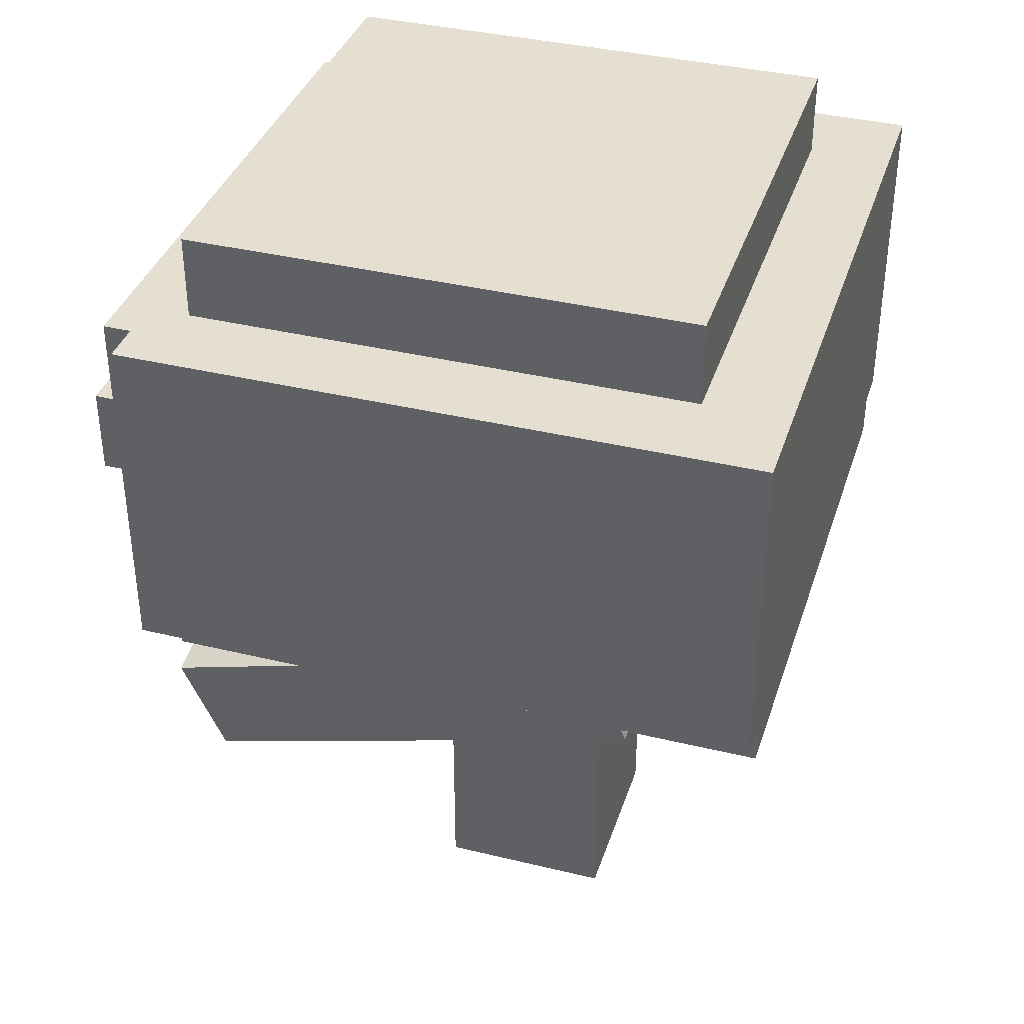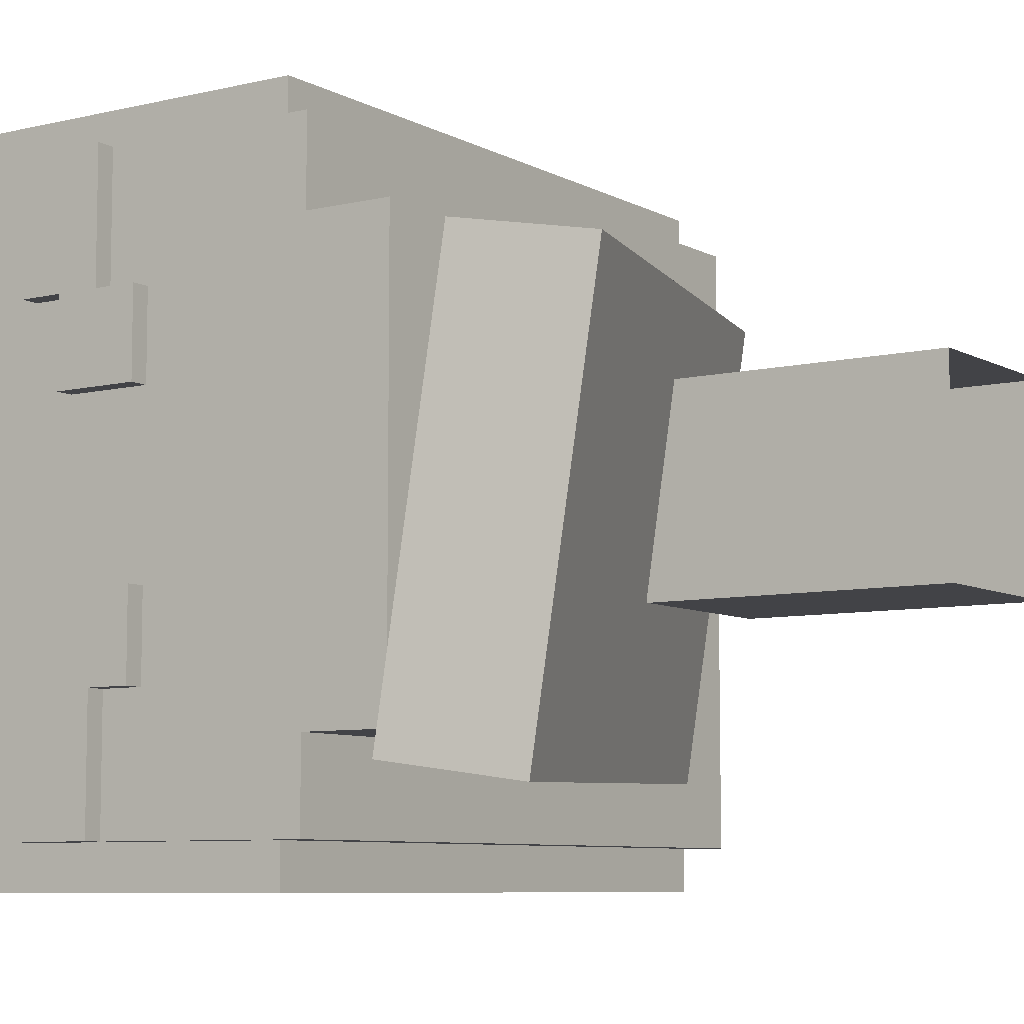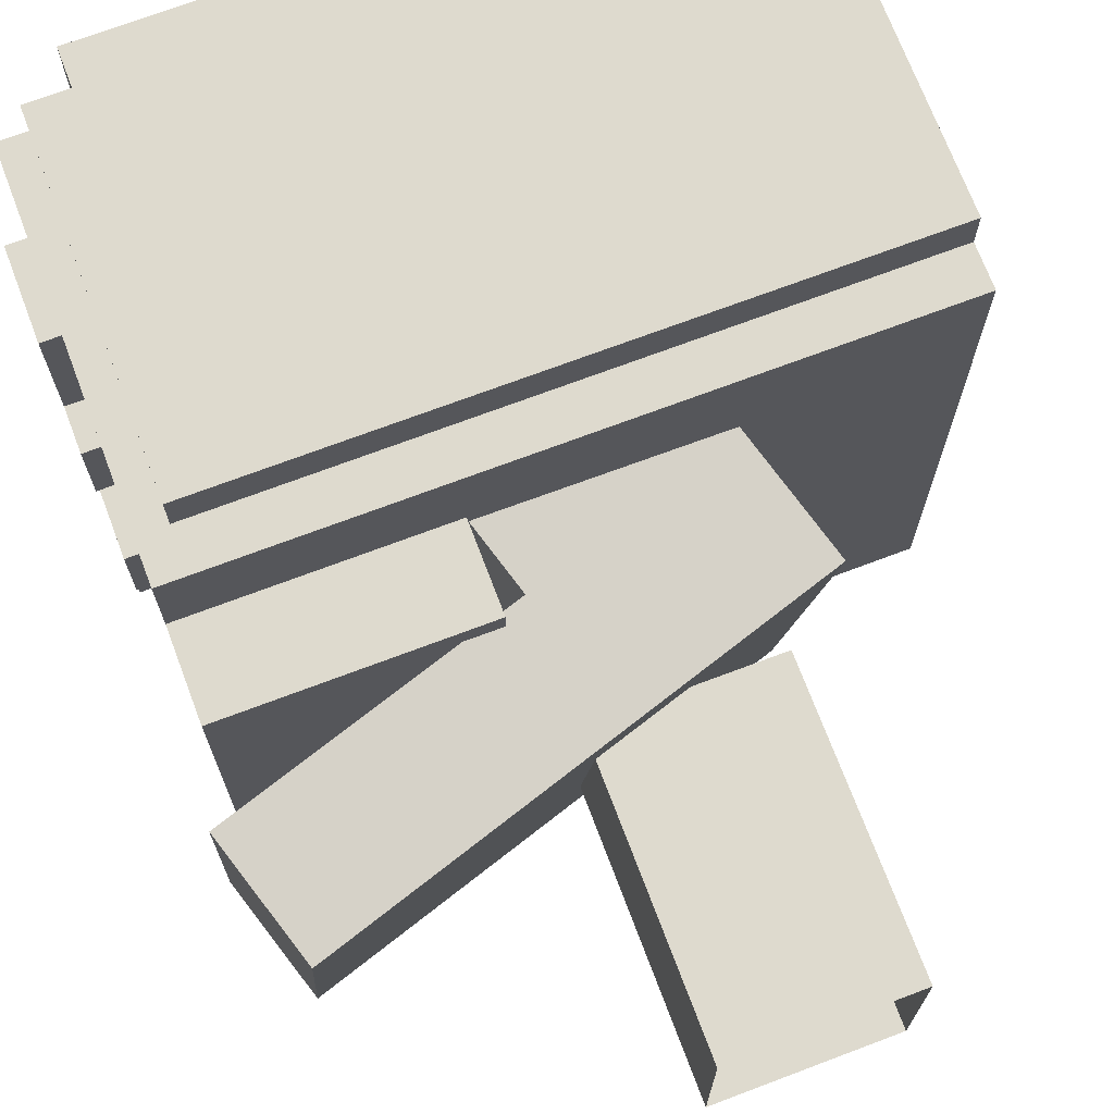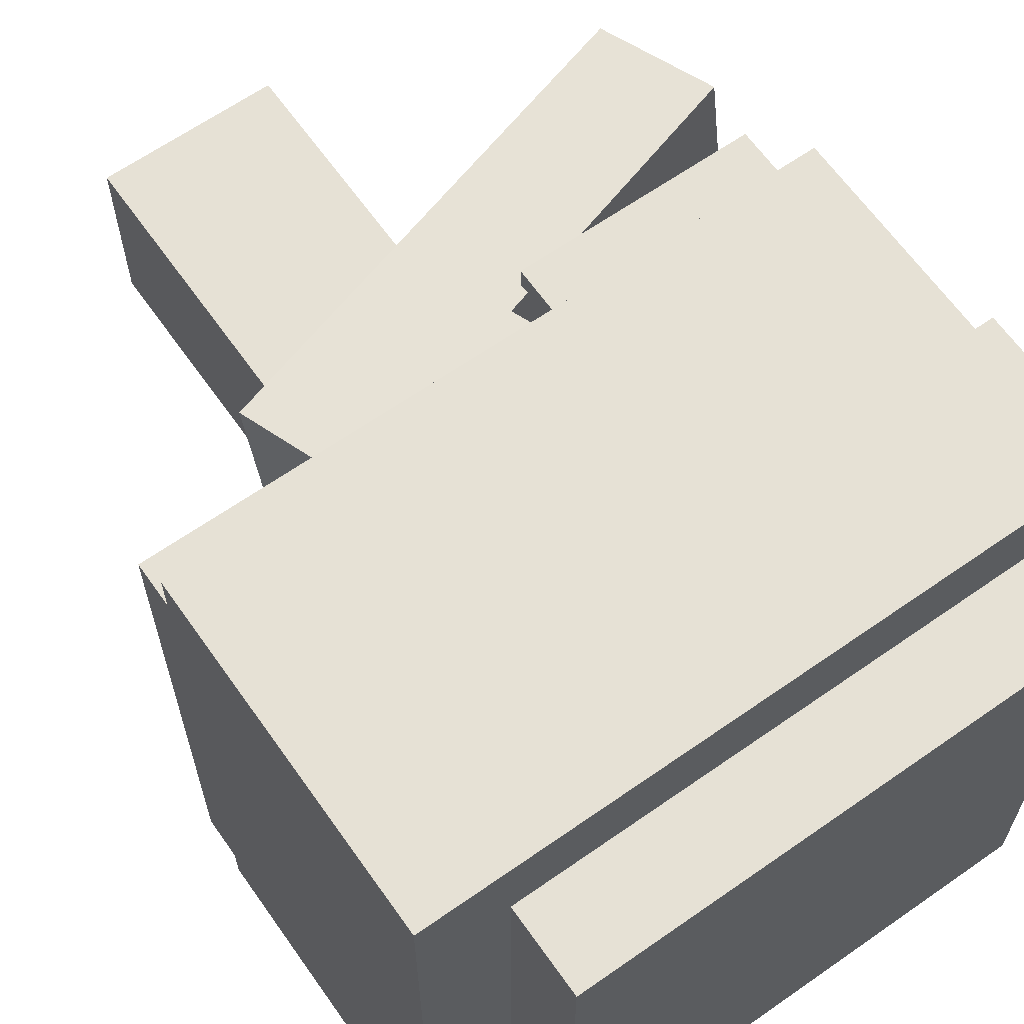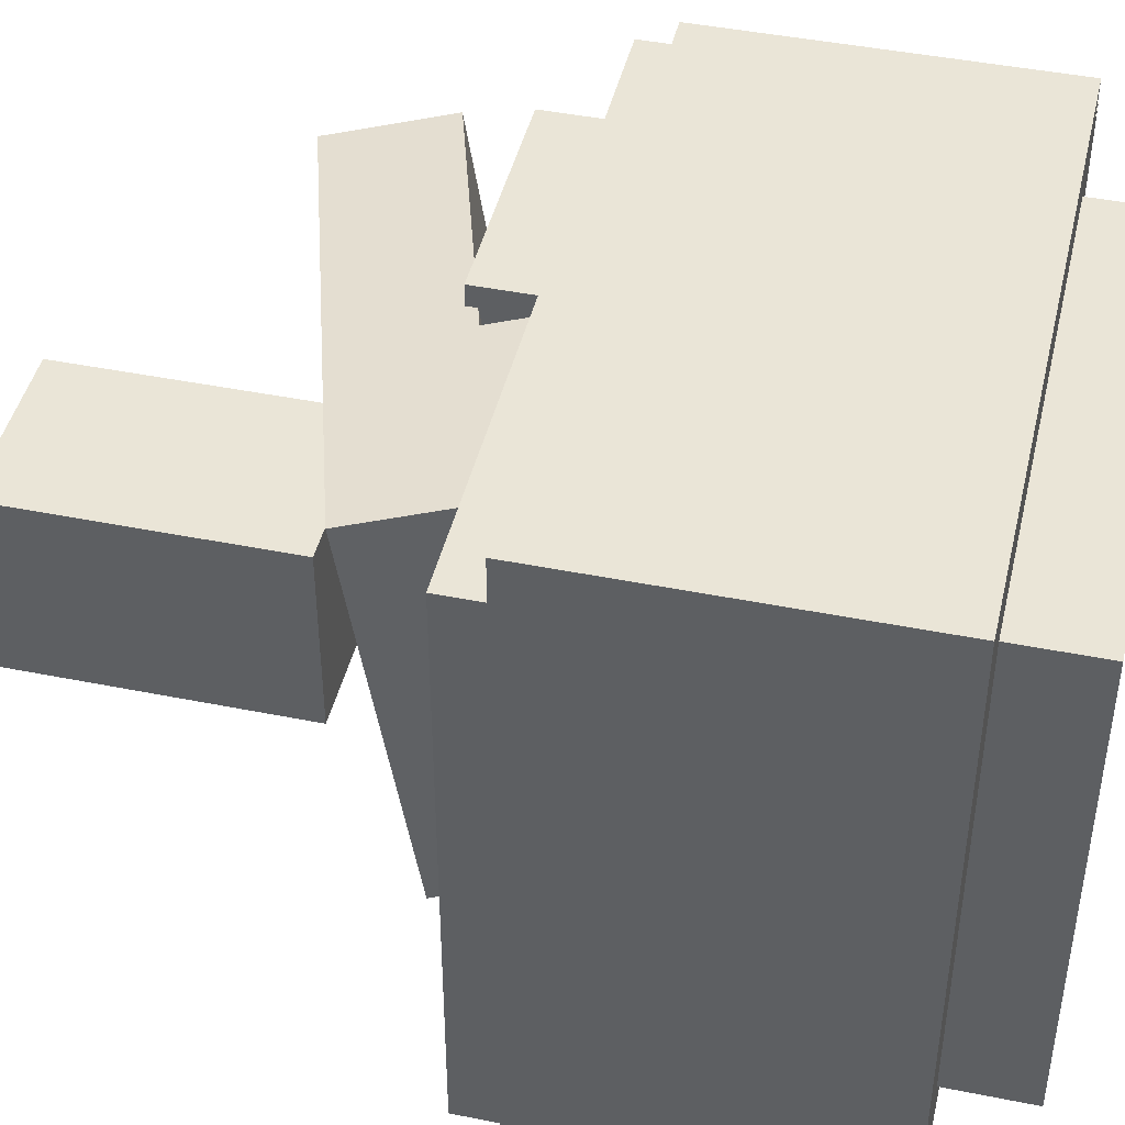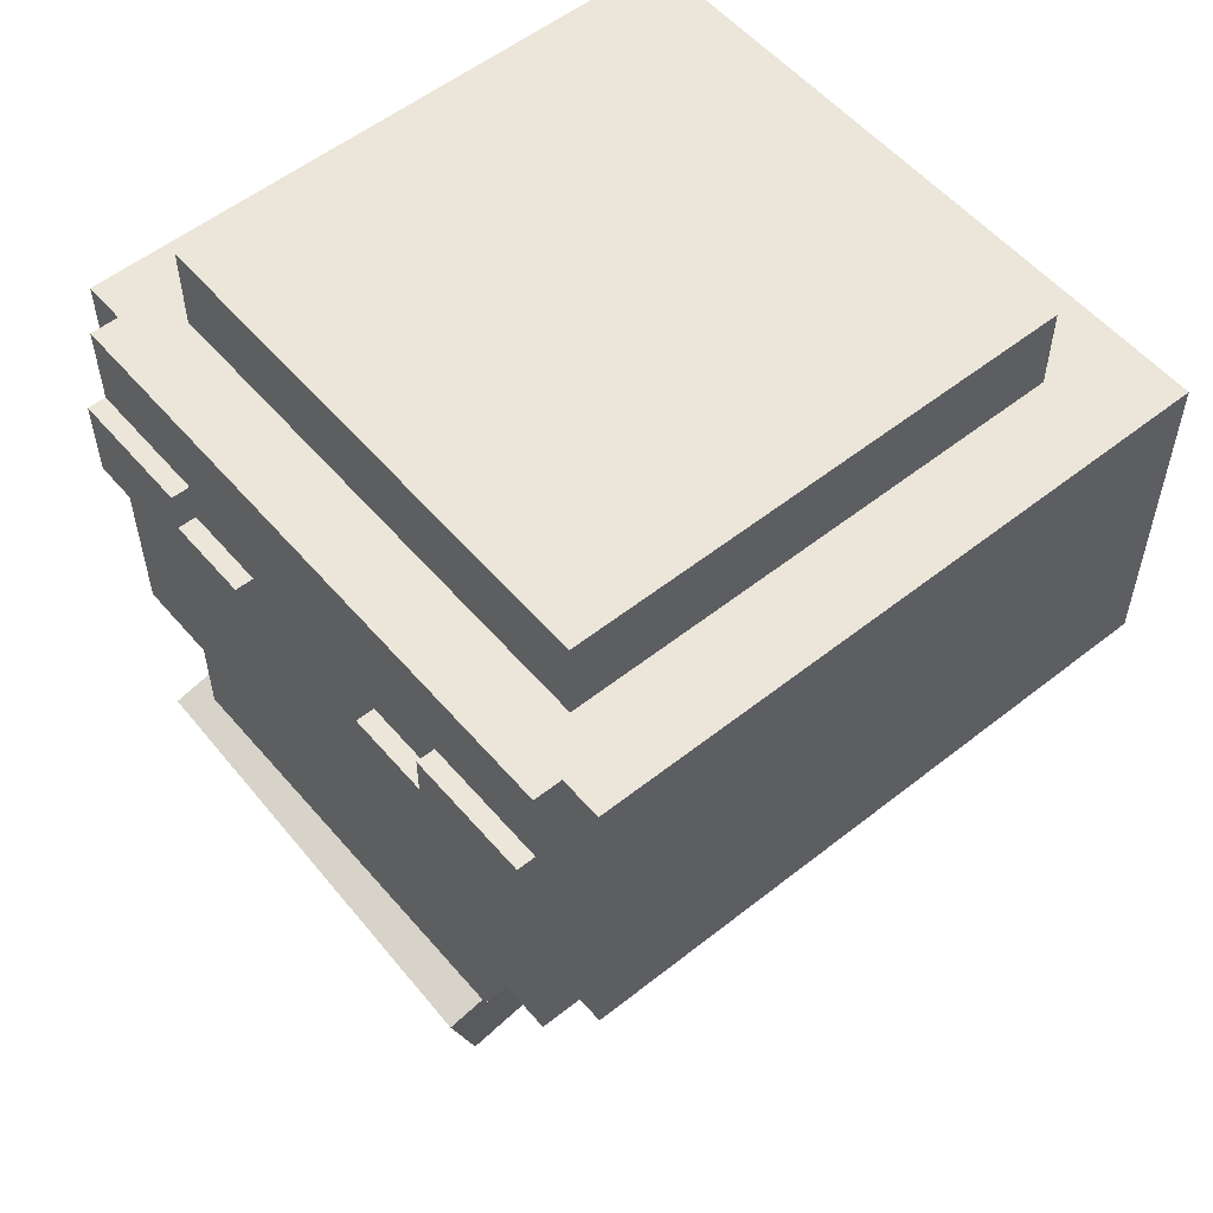
<metadata>
{"format":"obj","ext":"obj","renderer":"f3d","projection":"perspective","resolution":1024,"background":"white","views":[{"elev":37.3,"azim":17.3,"up":"+Y"},{"elev":-7.5,"azim":-55.8,"up":"+Z"},{"elev":71.2,"azim":-20.7,"up":"+Z"},{"elev":64.3,"azim":144.8,"up":"+Z"},{"elev":44.3,"azim":103.2,"up":"+Z"},{"elev":55.2,"azim":-39.8,"up":"+Y"}]}
</metadata>
<code>
g avatar_skeleton_pirate_head_mesh
v -0.009389 1.664 -0.1648
v -0.178 1.521 -0.1838
v 0.1554 1.624 -0.1731
v -0.2039 1.604 -0.171
v 0.1123 1.762 -0.1518
v -0.02663 1.719 -0.1563
v -0.1979 1.841 -0.1248
v -0.1979 1.812 -0.1248
v -0.1979 1.812 -0.2121
v -0.1979 1.87 -0.2121
v -0.1979 1.87 -0.1248
v -0.1979 1.841 -0.06657
v -0.1979 1.783 -0.06657
v -0.1979 1.783 -0.1248
v 0.2705 1.695 0.1953
v 0.2705 1.695 -0.2121
v 0.2705 1.666 -0.2121
v 0.2705 1.666 0.1953
v 0.2705 1.928 0.2244
v 0.2705 1.695 0.2244
v 0.2705 1.928 -0.2411
v 0.2705 1.695 -0.2411
v -0.1979 1.841 -0.1248
v -0.1853 1.841 -0.1248
v -0.1853 1.841 -0.06657
v -0.1979 1.841 -0.06657
v -0.1853 1.841 0.04981
v -0.1853 1.841 0.108
v -0.1979 1.841 0.108
v -0.1979 1.841 0.04981
v -0.1853 1.666 -0.2121
v 0.2705 1.666 -0.2121
v 0.2705 1.695 -0.2121
v -0.166 1.928 -0.2121
v -0.1853 1.928 -0.2121
v 0.2123 1.986 0.1662
v -0.1369 1.986 0.1662
v -0.1369 1.986 -0.183
v 0.2123 1.986 -0.183
v 0.2123 1.928 0.1662
v 0.2123 1.986 0.1662
v 0.2123 1.986 -0.183
v 0.2123 1.928 -0.183
v -0.1369 1.986 0.1662
v 0.2123 1.986 0.1662
v 0.2123 1.928 0.1662
v -0.1369 1.928 0.1662
v -0.0205 1.666 0.1371
v -0.0205 1.608 0.1371
v -0.1853 1.608 0.1371
v -0.1853 1.666 0.1371
v -0.1979 1.812 -0.1248
v -0.1979 1.783 -0.1248
v -0.1853 1.783 -0.1248
v -0.1853 1.812 -0.1248
v -0.1979 1.841 0.04981
v -0.1979 1.783 0.04981
v -0.1853 1.783 0.04981
v -0.1853 1.841 0.04981
v -0.178 1.521 -0.1838
v -0.2039 1.604 -0.171
v -0.1997 1.56 0.1167
v -0.1738 1.478 0.1039
v -0.1997 1.56 0.1167
v -0.005185 1.62 0.1229
v -0.1738 1.478 0.1039
v 0.1596 1.581 0.1145
v 0.1165 1.718 0.1359
v -0.02242 1.675 0.1314
v 0.1554 1.624 -0.1731
v -0.178 1.521 -0.1838
v -0.1738 1.478 0.1039
v 0.1596 1.581 0.1145
v -0.009389 1.664 -0.1648
v -0.005185 1.62 0.1229
v -0.1997 1.56 0.1167
v -0.2039 1.604 -0.171
v -0.166 1.695 -0.2121
v 0.2705 1.695 -0.2121
v 0.2705 1.695 -0.2411
v -0.166 1.695 -0.2411
v 0.1123 1.762 -0.1518
v 0.1554 1.624 -0.1731
v 0.1596 1.581 0.1145
v 0.1165 1.718 0.1359
v -0.0205 1.608 0.1371
v -0.0205 1.666 0.1371
v -0.0205 1.666 -0.1539
v -0.0205 1.608 -0.1539
v -0.1853 1.928 -0.2121
v -0.166 1.928 -0.2121
v -0.166 1.928 0.1953
v -0.1853 1.928 0.1953
v 0.2705 1.928 -0.2411
v 0.2705 1.928 0.2244
v -0.166 1.928 -0.2411
v -0.166 1.928 0.2244
v 0.004334 1.365 -0.07351
v 0.004334 1.561 -0.07351
v 0.004334 1.561 0.05693
v 0.004334 1.365 0.05693
v -0.166 1.928 0.1953
v -0.166 1.928 0.2244
v -0.166 1.695 0.2244
v -0.166 1.695 0.1953
v -0.166 1.695 0.1953
v -0.166 1.695 0.2244
v 0.2705 1.695 0.2244
v 0.2705 1.695 0.1953
v -0.1853 1.666 -0.1539
v -0.1853 1.608 -0.1539
v -0.0205 1.608 -0.1539
v -0.0205 1.666 -0.1539
v -0.166 1.928 -0.2121
v -0.166 1.695 -0.2121
v -0.166 1.695 -0.2411
v -0.166 1.928 -0.2411
v 0.2705 1.928 0.2244
v 0.2705 1.695 0.2244
v -0.166 1.695 0.2244
v -0.166 1.928 0.2244
v -0.1979 1.812 0.108
v -0.1979 1.812 0.1953
v -0.1853 1.812 0.1953
v -0.1853 1.812 0.108
v -0.1369 1.928 -0.183
v -0.1369 1.986 -0.183
v -0.1369 1.986 0.1662
v -0.1369 1.928 0.1662
v 0.2705 1.695 -0.2411
v 0.2705 1.928 -0.2411
v -0.166 1.928 -0.2411
v -0.166 1.695 -0.2411
v 0.125 1.561 -0.07351
v 0.125 1.561 0.05693
v 0.004334 1.561 0.05693
v 0.004334 1.561 -0.07351
v -0.1853 1.783 0.04981
v -0.1979 1.783 0.04981
v -0.1979 1.783 0.108
v -0.1853 1.783 0.108
v -0.1853 1.87 -0.2121
v -0.1853 1.87 -0.1248
v -0.1979 1.87 -0.1248
v -0.1979 1.87 -0.2121
v -0.005185 1.62 0.1229
v -0.009389 1.664 -0.1648
v -0.02663 1.719 -0.1563
v -0.02242 1.675 0.1314
v -0.02663 1.719 -0.1563
v 0.1123 1.762 -0.1518
v 0.1165 1.718 0.1359
v -0.02242 1.675 0.1314
v -0.1979 1.841 0.04981
v -0.1979 1.812 0.108
v -0.1979 1.783 0.108
v -0.1979 1.783 0.04981
v -0.1979 1.841 0.108
v -0.1979 1.812 0.1953
v -0.1979 1.87 0.1953
v -0.1979 1.87 0.108
v 0.004334 1.561 0.05693
v 0.125 1.561 0.05693
v 0.125 1.365 0.05693
v 0.004334 1.365 0.05693
v -0.1853 1.841 -0.06657
v -0.1853 1.783 -0.06657
v -0.1979 1.783 -0.06657
v -0.1979 1.841 -0.06657
v -0.1979 1.783 -0.1248
v -0.1979 1.783 -0.06657
v -0.1853 1.783 -0.06657
v -0.1853 1.783 -0.1248
v -0.1853 1.608 -0.1539
v -0.1853 1.608 0.1371
v -0.0205 1.608 0.1371
v -0.0205 1.608 -0.1539
v 0.004334 1.561 -0.07351
v 0.004334 1.365 -0.07351
v 0.125 1.365 -0.07351
v 0.125 1.561 -0.07351
v -0.166 1.928 0.1953
v 0.2705 1.695 0.1953
v 0.2705 1.666 0.1953
v -0.1853 1.666 0.1953
v -0.1853 1.928 0.1953
v -0.1979 1.812 0.1953
v -0.1979 1.87 0.1953
v -0.1853 1.87 0.1953
v -0.1853 1.812 0.1953
v -0.1853 1.666 -0.2121
v -0.1853 1.666 0.1953
v 0.2705 1.666 0.1953
v 0.2705 1.666 -0.2121
v 0.125 1.561 -0.07351
v 0.125 1.365 -0.07351
v 0.125 1.365 0.05693
v 0.125 1.561 0.05693
v 0.2123 1.928 -0.183
v 0.2123 1.986 -0.183
v -0.1369 1.986 -0.183
v -0.1369 1.928 -0.183
v -0.1853 1.608 -0.1539
v -0.1853 1.666 -0.1539
v -0.1853 1.666 0.1371
v -0.1853 1.608 0.1371
v -0.1853 1.928 -0.2121
v -0.1853 1.928 0.1953
v -0.1853 1.666 0.1953
v -0.1853 1.666 -0.2121
v -0.1853 1.812 -0.2121
v -0.1979 1.812 -0.2121
v -0.1979 1.812 -0.1248
v -0.1853 1.812 -0.1248
v -0.1853 1.87 -0.1248
v -0.1853 1.841 -0.1248
v -0.1979 1.841 -0.1248
v -0.1979 1.87 -0.1248
v -0.1979 1.87 -0.2121
v -0.1979 1.812 -0.2121
v -0.1853 1.812 -0.2121
v -0.1853 1.87 -0.2121
v -0.1853 1.812 0.108
v -0.1853 1.783 0.108
v -0.1979 1.783 0.108
v -0.1979 1.812 0.108
v -0.1979 1.87 0.108
v -0.1979 1.841 0.108
v -0.1853 1.841 0.108
v -0.1853 1.87 0.108
v -0.1853 1.87 0.108
v -0.1853 1.87 0.1953
v -0.1979 1.87 0.1953
v -0.1979 1.87 0.108
g avatar_skeleton_pirate_head_mesh_0
f 3 2 1
f 4 1 2
f 3 1 5
f 1 6 5
f 9 8 7
f 9 7 10
f 7 11 10
f 12 7 8
f 12 8 13
f 8 14 13
f 17 16 15
f 18 17 15
f 19 15 16
f 20 15 19
f 21 19 16
f 16 22 21
f 25 24 23
f 26 25 23
f 29 28 27
f 30 29 27
f 33 32 31
f 31 34 33
f 31 35 34
f 38 37 36
f 39 38 36
f 42 41 40
f 43 42 40
f 46 45 44
f 47 46 44
f 50 49 48
f 51 50 48
f 54 53 52
f 55 54 52
f 58 57 56
f 59 58 56
f 62 61 60
f 63 62 60
f 66 65 64
f 66 67 65
f 65 67 68
f 69 65 68
f 72 71 70
f 73 72 70
f 76 75 74
f 77 76 74
f 80 79 78
f 81 80 78
f 84 83 82
f 85 84 82
f 88 87 86
f 89 88 86
f 92 91 90
f 93 92 90
f 94 91 92
f 95 94 92
f 91 94 96
f 95 92 97
f 100 99 98
f 101 100 98
f 104 103 102
f 105 104 102
f 108 107 106
f 109 108 106
f 112 111 110
f 113 112 110
f 116 115 114
f 117 116 114
f 120 119 118
f 121 120 118
f 124 123 122
f 125 124 122
f 128 127 126
f 129 128 126
f 132 131 130
f 133 132 130
f 136 135 134
f 137 136 134
f 140 139 138
f 141 140 138
f 144 143 142
f 145 144 142
f 148 147 146
f 149 148 146
f 152 151 150
f 153 152 150
f 156 155 154
f 157 156 154
f 154 155 158
f 158 155 159
f 160 158 159
f 161 158 160
f 164 163 162
f 165 164 162
f 168 167 166
f 169 168 166
f 172 171 170
f 173 172 170
f 176 175 174
f 177 176 174
f 180 179 178
f 181 180 178
f 184 183 182
f 182 185 184
f 182 186 185
f 189 188 187
f 190 189 187
f 193 192 191
f 194 193 191
f 197 196 195
f 198 197 195
f 201 200 199
f 202 201 199
f 205 204 203
f 206 205 203
f 204 205 207
f 205 208 207
f 209 208 205
f 204 207 210
f 213 212 211
f 214 213 211
f 217 216 215
f 218 217 215
f 221 220 219
f 222 221 219
f 225 224 223
f 226 225 223
f 229 228 227
f 230 229 227
f 233 232 231
f 234 233 231

</code>
